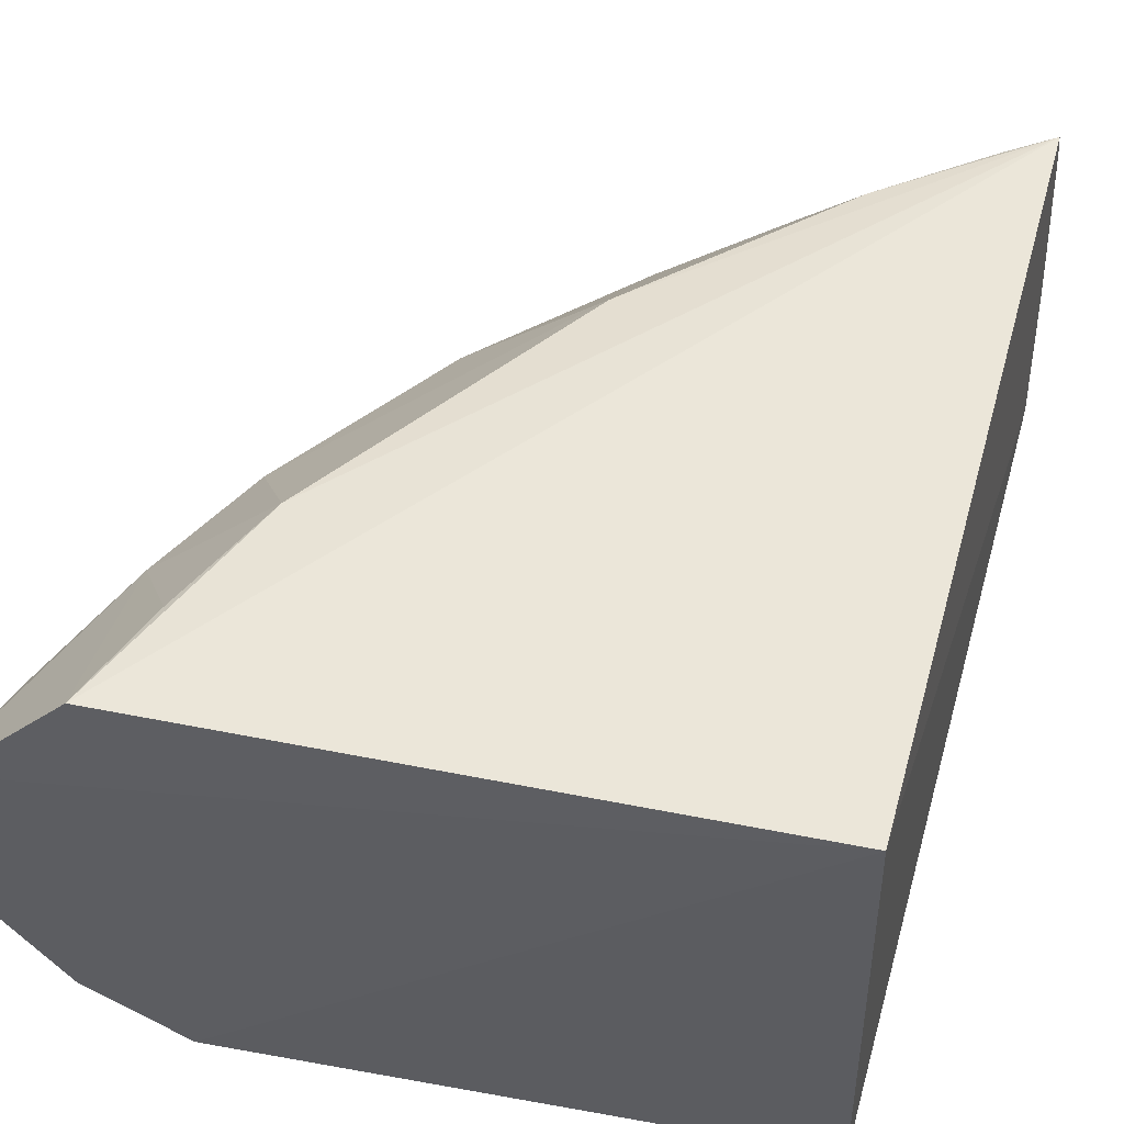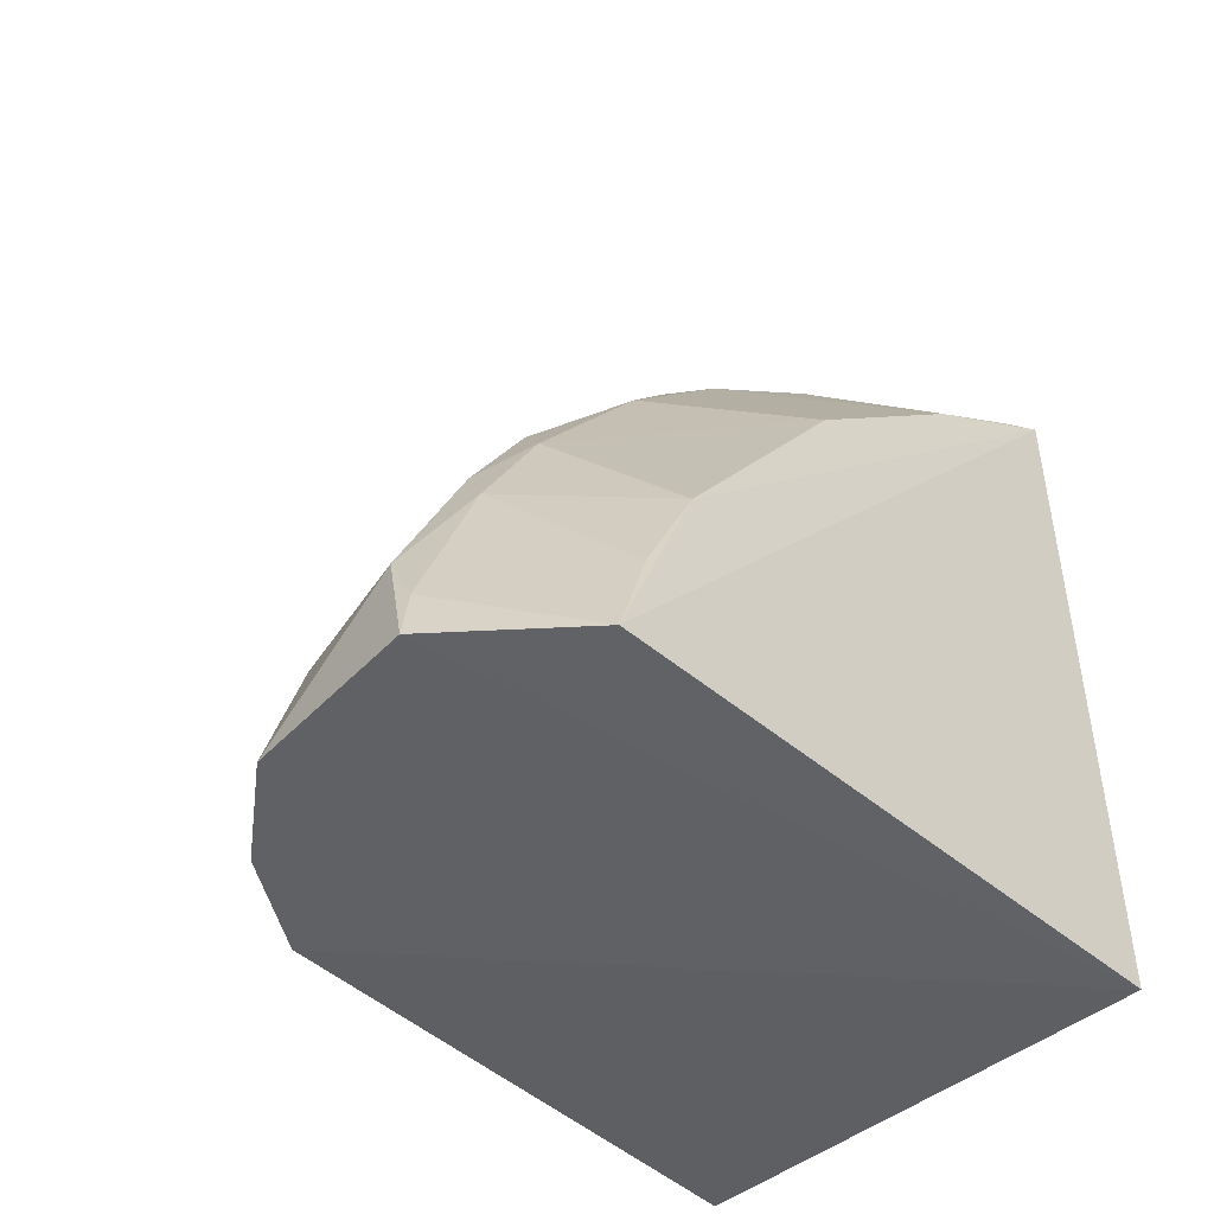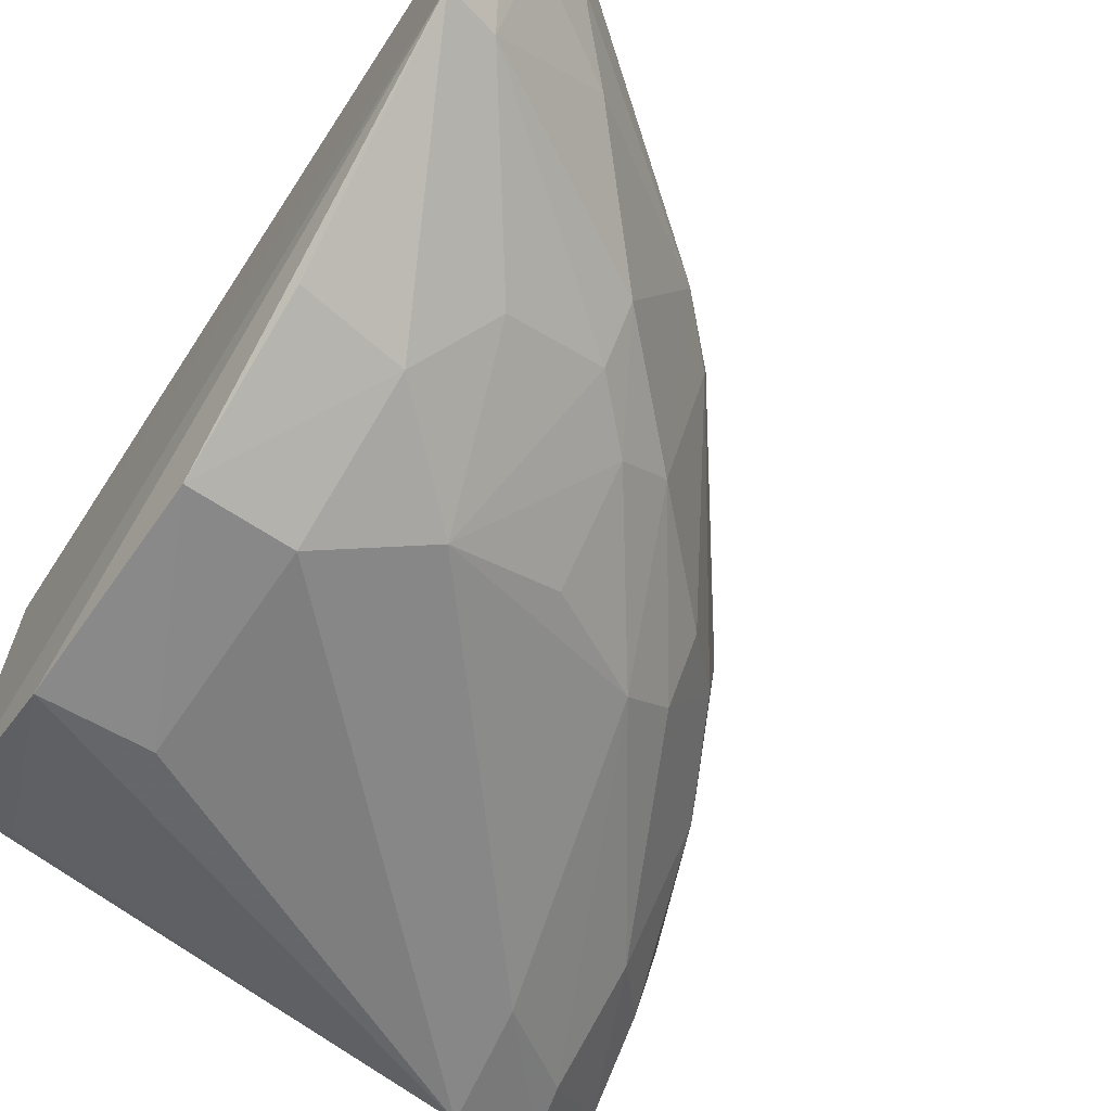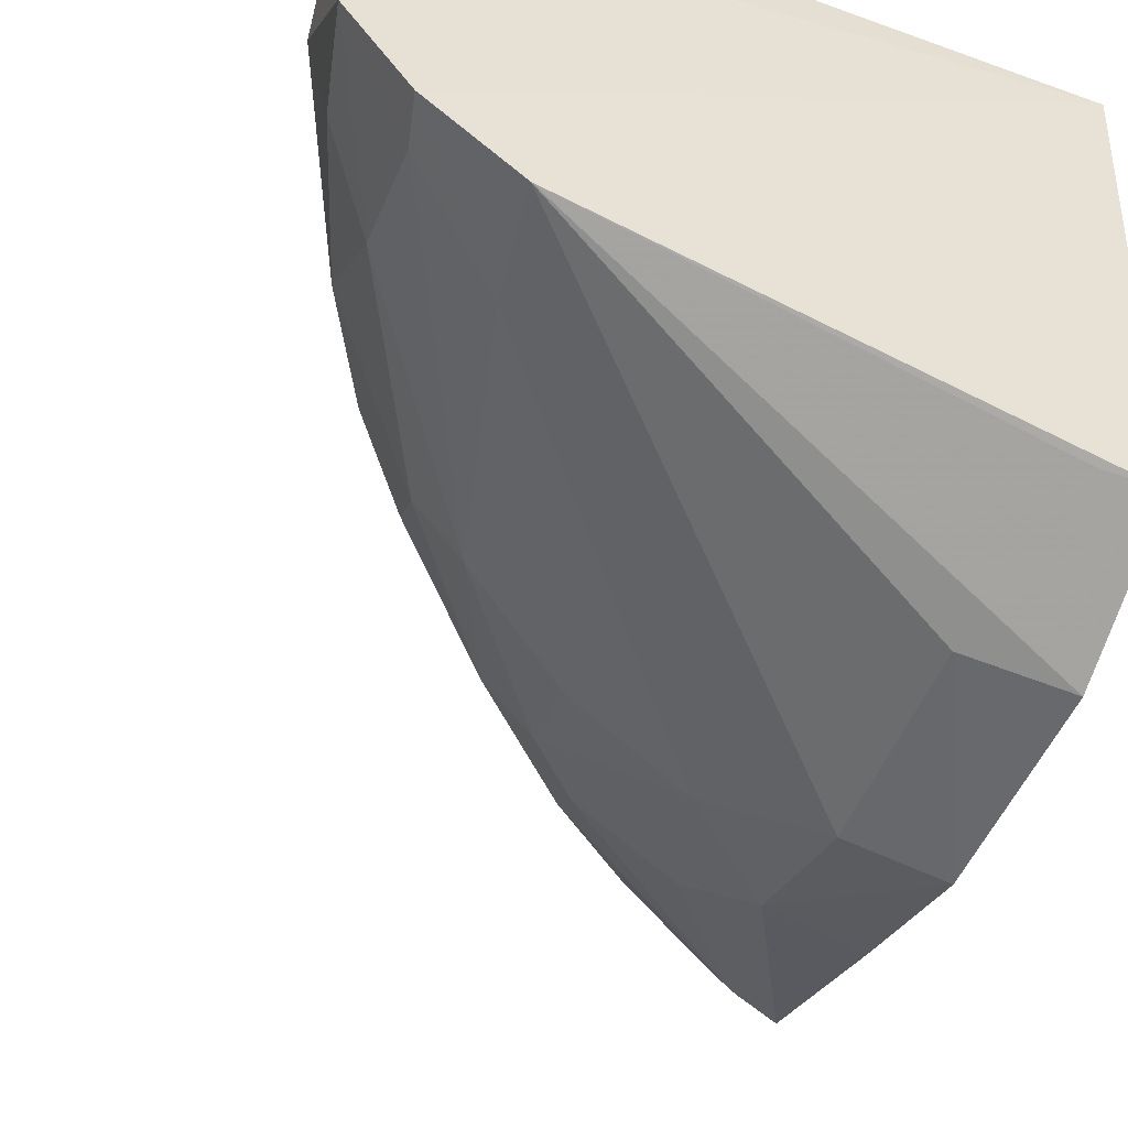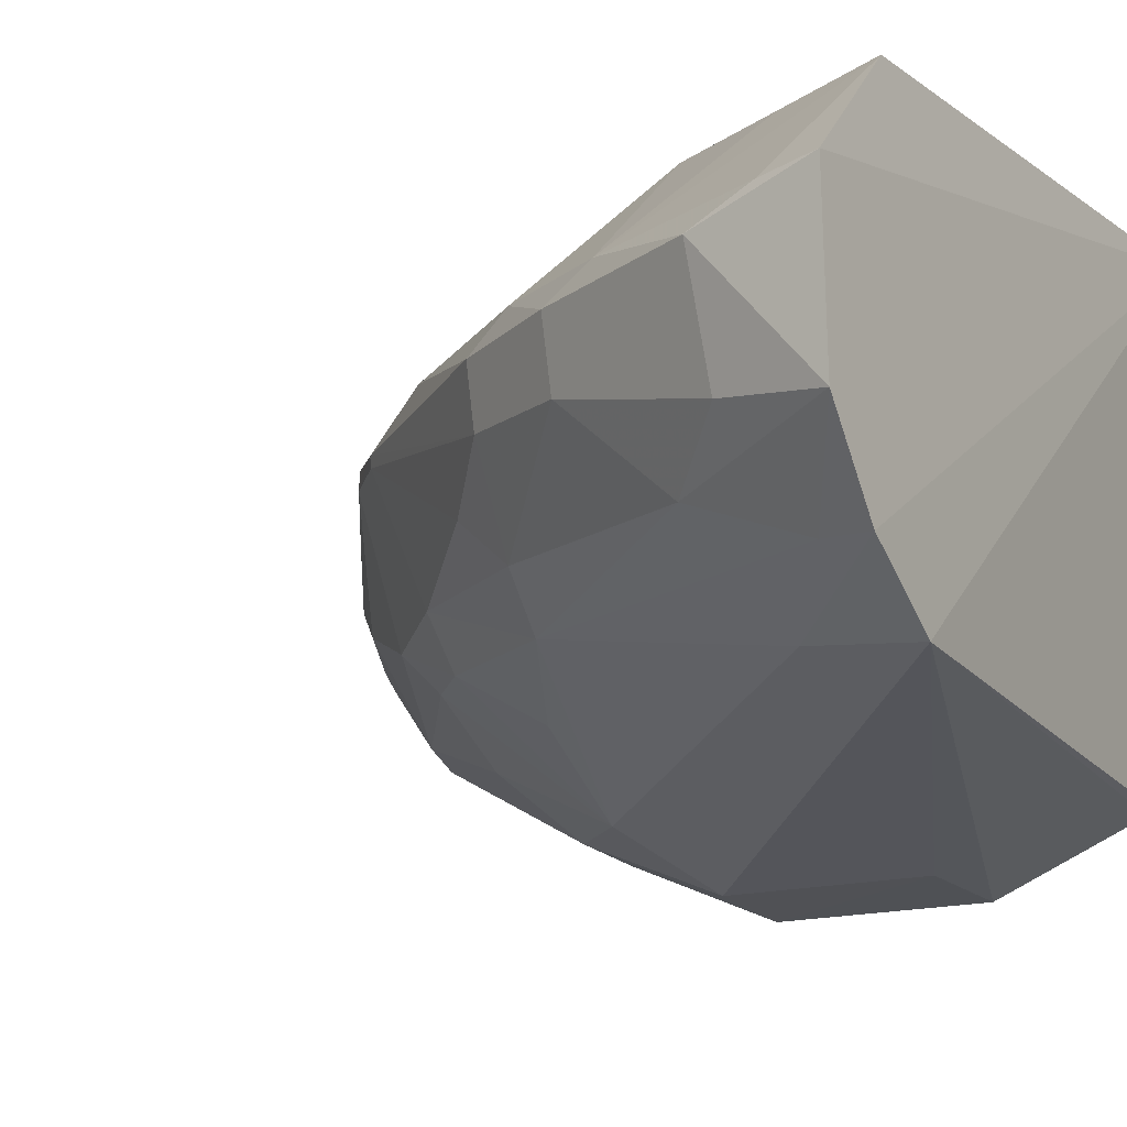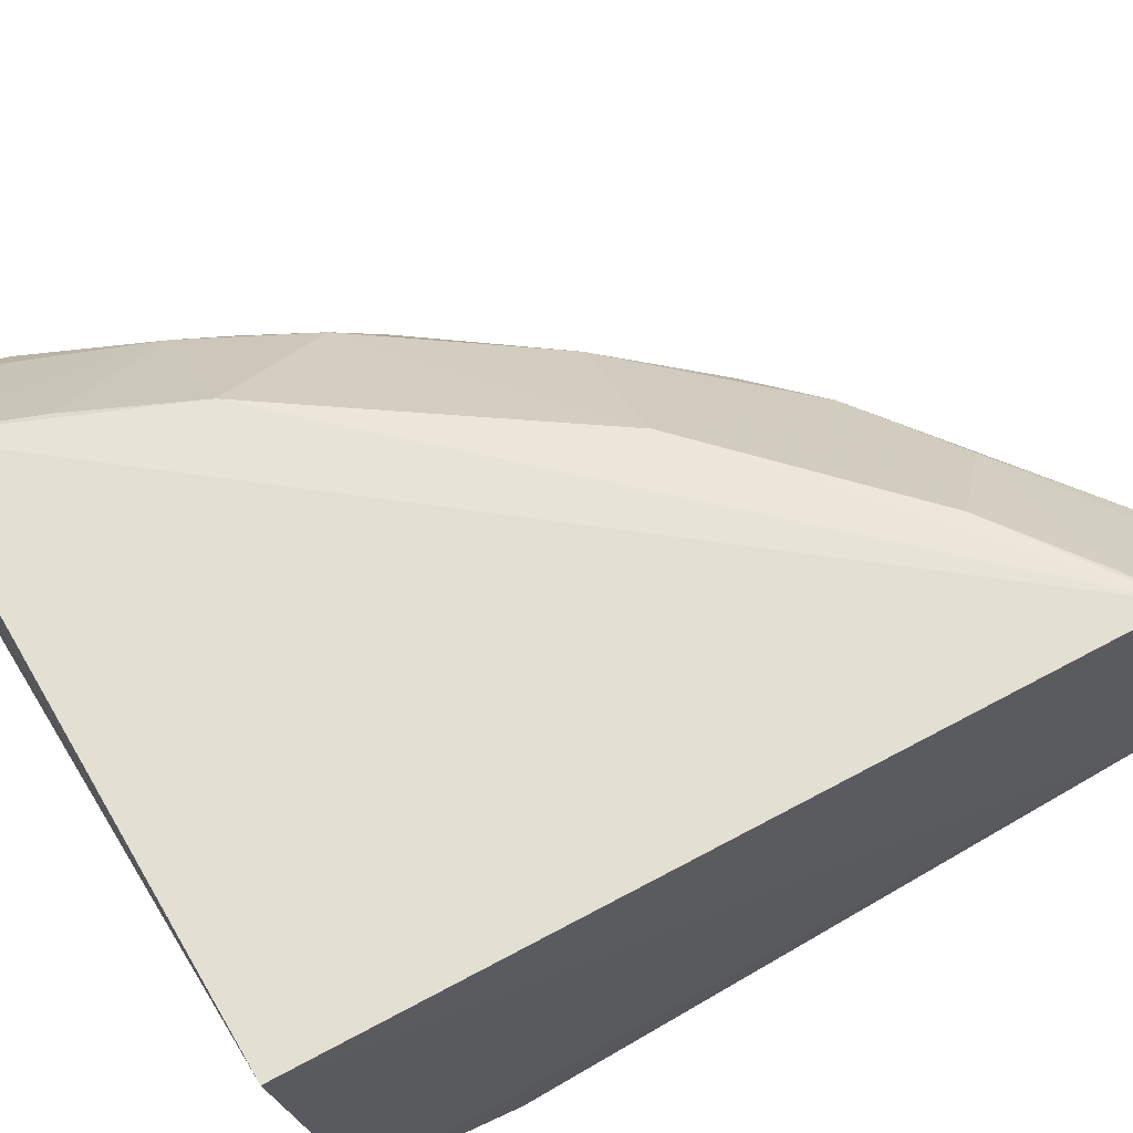
<metadata>
{"format":"obj","ext":"obj","renderer":"f3d","projection":"perspective","resolution":1024,"background":"white","views":[{"elev":48.7,"azim":13.9,"up":"+Z"},{"elev":-49.0,"azim":-44.0,"up":"+Y"},{"elev":-67.6,"azim":145.5,"up":"+Z"},{"elev":-49.8,"azim":-21.2,"up":"+Z"},{"elev":-13.4,"azim":-56.3,"up":"+Z"},{"elev":67.9,"azim":60.3,"up":"+Z"}]}
</metadata>
<code>
v -0.03341 0.05588 0.02768
v -0.03429 0.01896 0.02799
v -0.03422 0.02861 0.001524
v -0.03932 0.03892 0.001957
v -0.06753 0.01822 0.02242
v -0.03295 0.058 0.009922
v -0.06226 0.01855 0.02768
v -0.03422 0.02107 0.004814
v -0.05972 0.01858 0.007216
v -0.03437 0.03907 0.001297
v -0.05201 0.04864 0.02017
v -0.03936 0.02879 0.002126
v -0.03702 0.02114 0.004909
v -0.06409 0.01833 0.01016
v -0.03914 0.0462 0.004775
v -0.03795 0.06 0.0208
v -0.0491 0.04286 0.02702
v -0.06311 0.03182 0.01715
v -0.03408 0.04689 0.0044
v -0.04923 0.04606 0.01076
v -0.04395 0.05465 0.02183
v -0.03346 0.06154 0.0219
v -0.05805 0.02933 0.02738
v -0.06716 0.01825 0.01431
v -0.06104 0.03519 0.0219
v -0.04151 0.04928 0.007934
v -0.04079 0.05698 0.01515
v -0.05729 0.04019 0.015
v -0.05523 0.03785 0.01035
v -0.04906 0.05148 0.02059
v -0.03565 0.06059 0.02185
v -0.04044 0.05114 0.02721
v -0.03317 0.06128 0.01416
v -0.06324 0.02642 0.01248
v -0.06693 0.02388 0.02074
v -0.06044 0.03757 0.02037
v -0.06388 0.02952 0.02189
v -0.05541 0.04358 0.02166
v -0.04616 0.05123 0.01279
v -0.04427 0.04138 0.004572
v -0.0589 0.02411 0.007836
v -0.05172 0.04576 0.01306
v -0.03793 0.05974 0.01719
v -0.03562 0.05463 0.02742
v -0.03553 0.05734 0.01066
v -0.06595 0.02337 0.01505
v -0.0635 0.02075 0.01033
v -0.05765 0.0375 0.01275
v -0.06342 0.03208 0.02054
v -0.06015 0.03737 0.0174
v -0.06057 0.02368 0.02734
v -0.06696 0.02102 0.02211
v -0.04641 0.04887 0.01068
v -0.04919 0.05142 0.01963
v -0.04976 0.04096 0.008024
v -0.05191 0.04866 0.01965
v -0.03549 0.0602 0.01463
f 6 1 2
f 7 5 2
f 7 2 1
f 8 6 2
f 8 3 6
f 9 8 2
f 10 6 3
f 12 9 4
f 12 3 9
f 12 10 3
f 12 4 10
f 13 9 3
f 13 3 8
f 13 8 9
f 14 9 2
f 15 10 4
f 19 15 6
f 19 6 10
f 19 10 15
f 23 7 1
f 23 1 17
f 24 14 2
f 24 2 5
f 25 23 17
f 26 6 15
f 30 21 16
f 31 16 21
f 31 22 16
f 31 1 22
f 32 17 1
f 32 30 17
f 32 21 30
f 33 22 1
f 33 1 6
f 33 16 22
f 35 24 5
f 37 23 25
f 38 25 17
f 38 36 25
f 38 11 36
f 38 30 11
f 38 17 30
f 40 26 15
f 40 15 4
f 41 9 14
f 41 29 40
f 41 40 4
f 41 4 9
f 42 20 29
f 42 39 20
f 43 16 33
f 44 31 21
f 44 1 31
f 44 32 1
f 44 21 32
f 45 33 6
f 45 39 27
f 45 6 26
f 46 34 24
f 46 18 34
f 46 35 18
f 46 24 35
f 47 14 24
f 47 24 34
f 47 41 14
f 47 34 29
f 47 29 41
f 48 34 18
f 48 29 34
f 48 42 29
f 48 28 42
f 49 36 18
f 49 18 35
f 49 35 37
f 49 37 25
f 49 25 36
f 50 18 36
f 50 48 18
f 50 28 48
f 50 36 11
f 51 37 7
f 51 7 23
f 51 23 37
f 52 37 35
f 52 35 5
f 52 5 7
f 52 7 37
f 53 20 39
f 53 40 20
f 53 26 40
f 53 45 26
f 53 39 45
f 54 27 39
f 54 43 27
f 54 30 16
f 54 16 43
f 54 11 30
f 54 39 42
f 55 40 29
f 55 29 20
f 55 20 40
f 56 42 28
f 56 54 42
f 56 11 54
f 56 50 11
f 56 28 50
f 57 43 33
f 57 27 43
f 57 45 27
f 57 33 45

</code>
